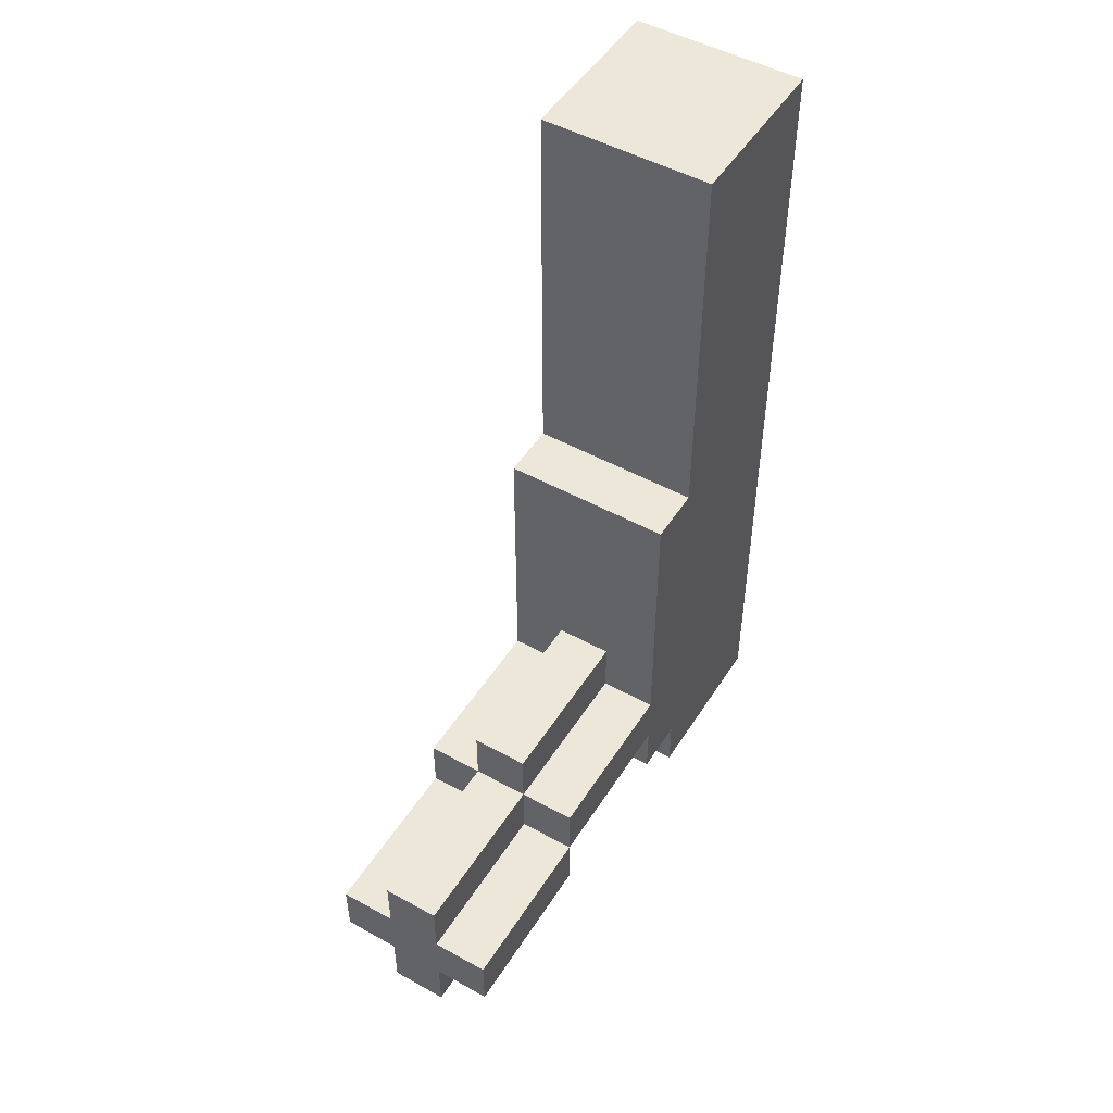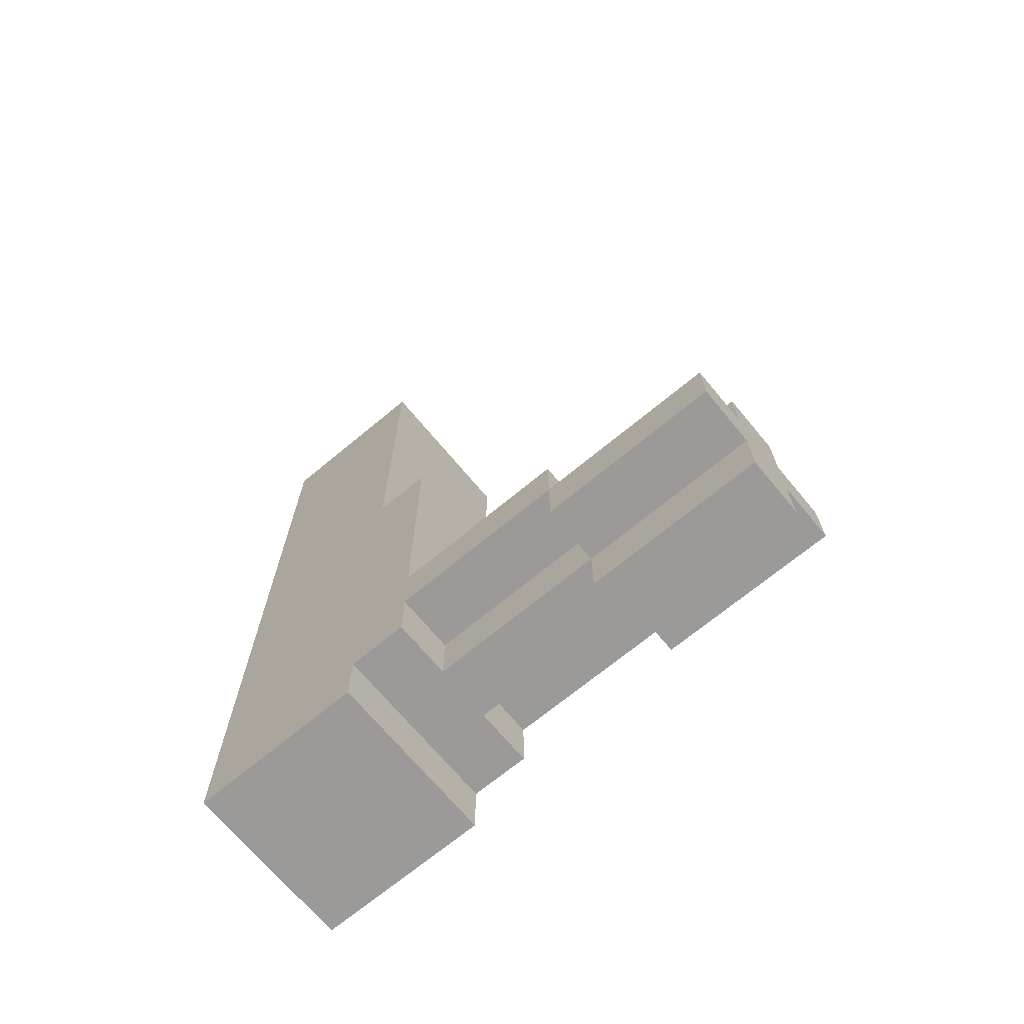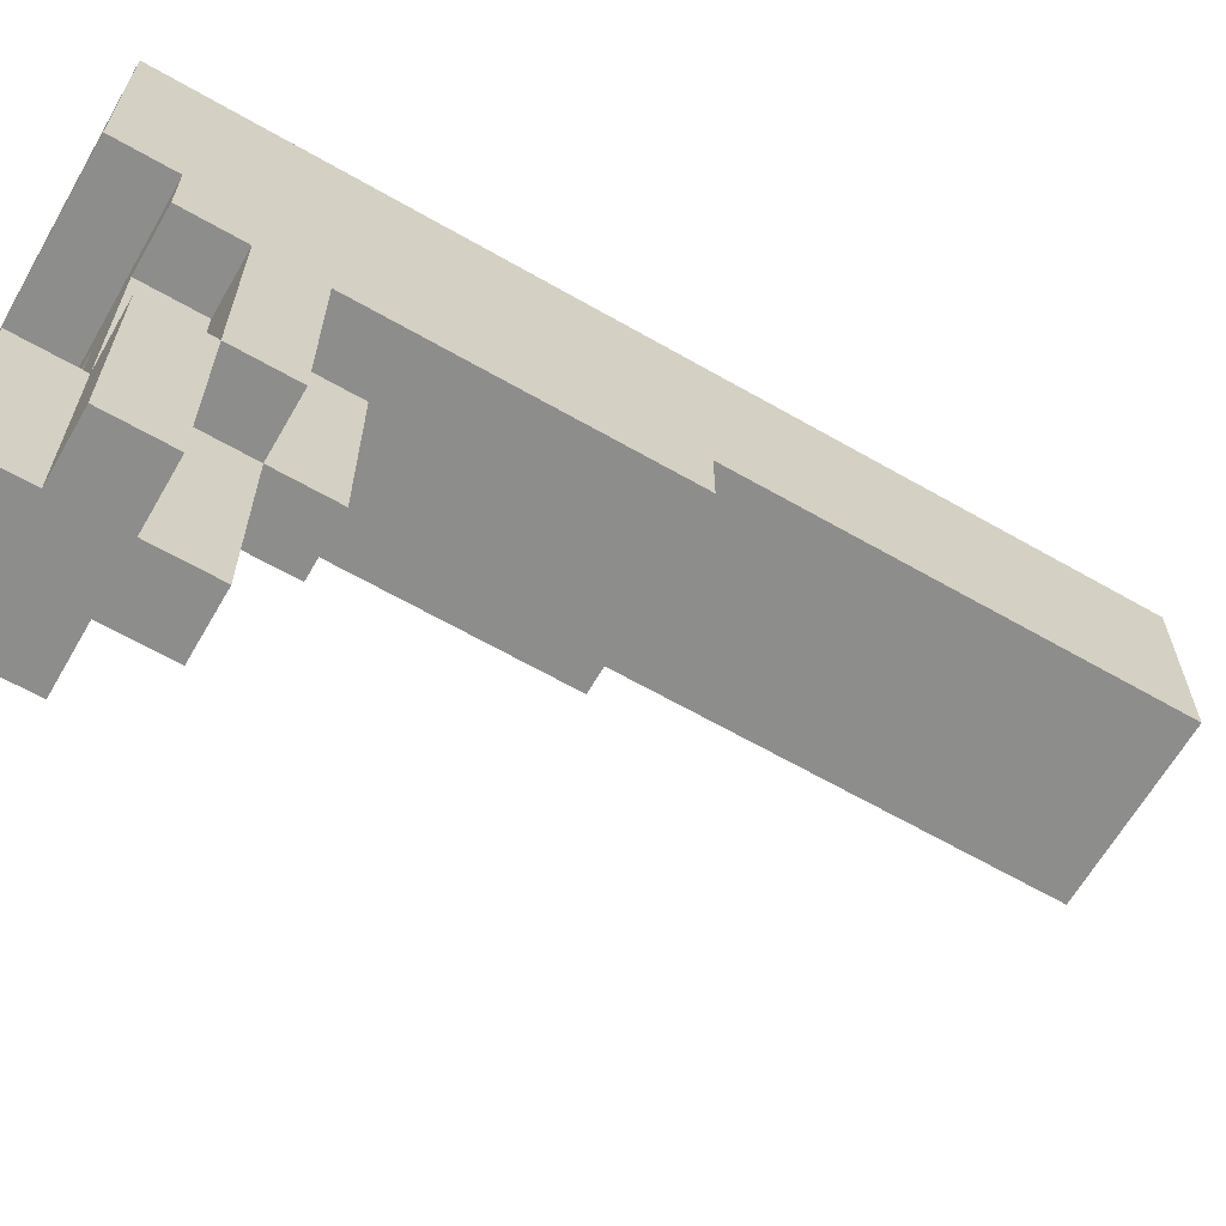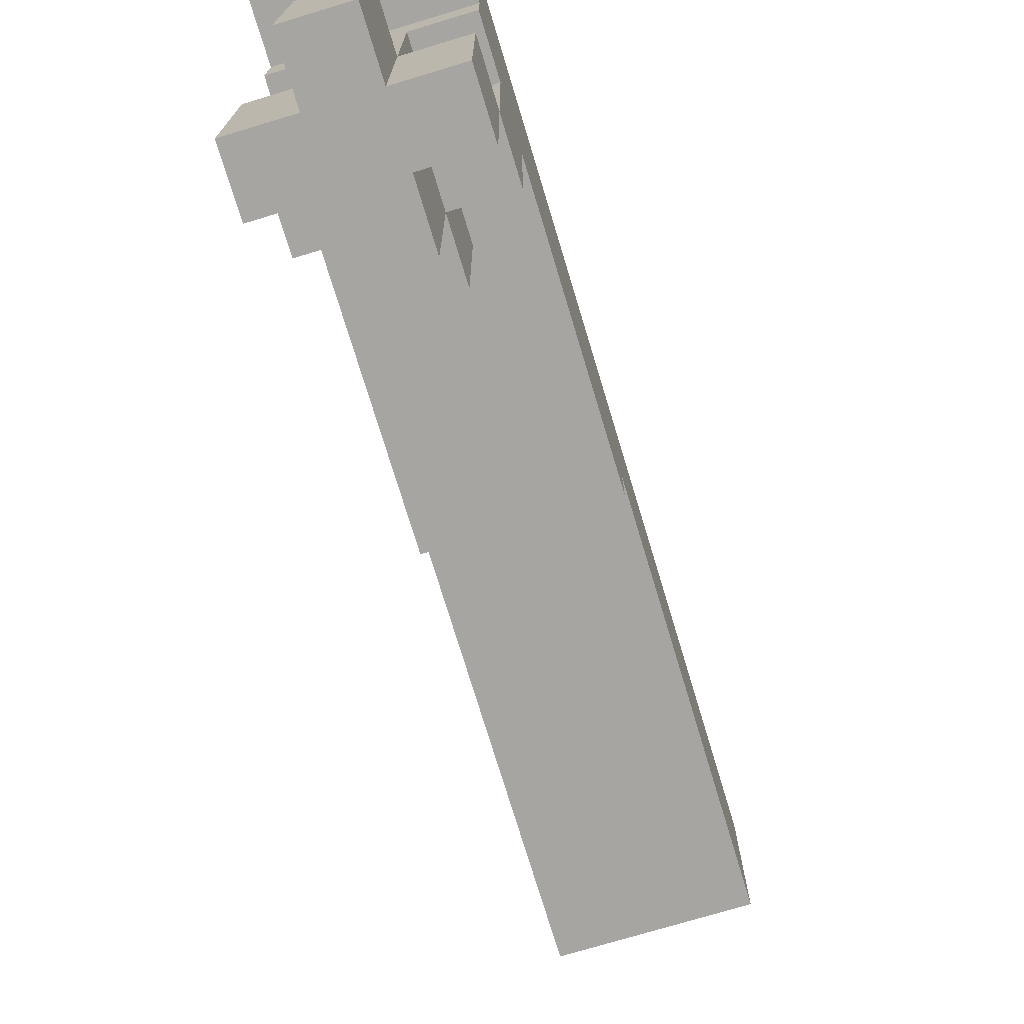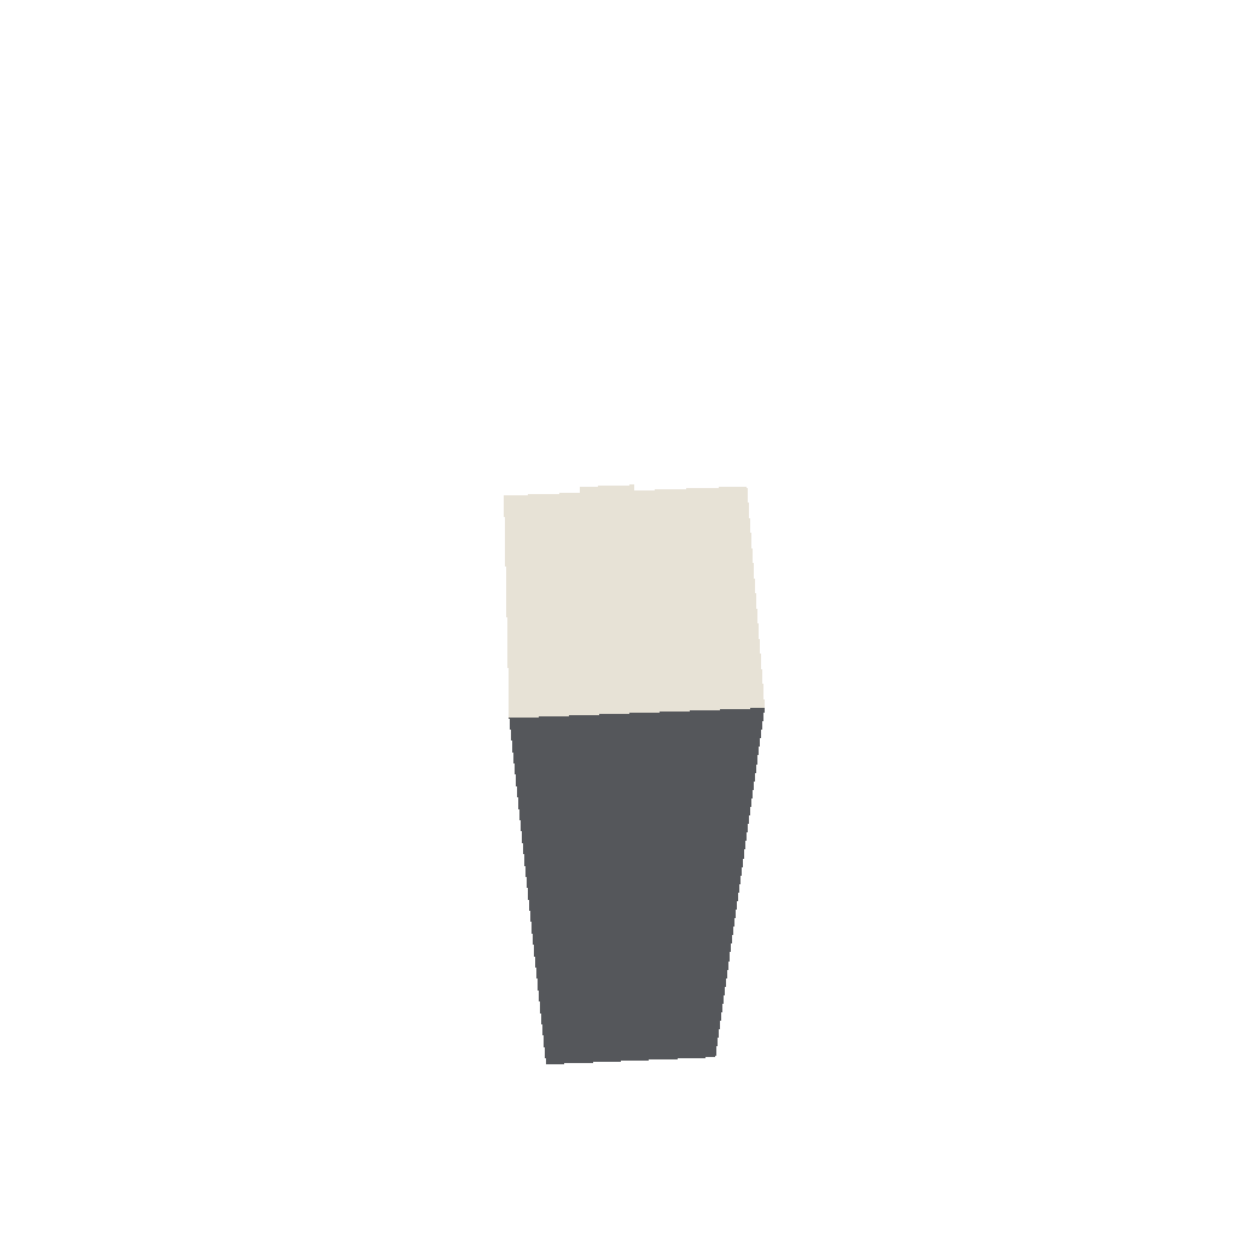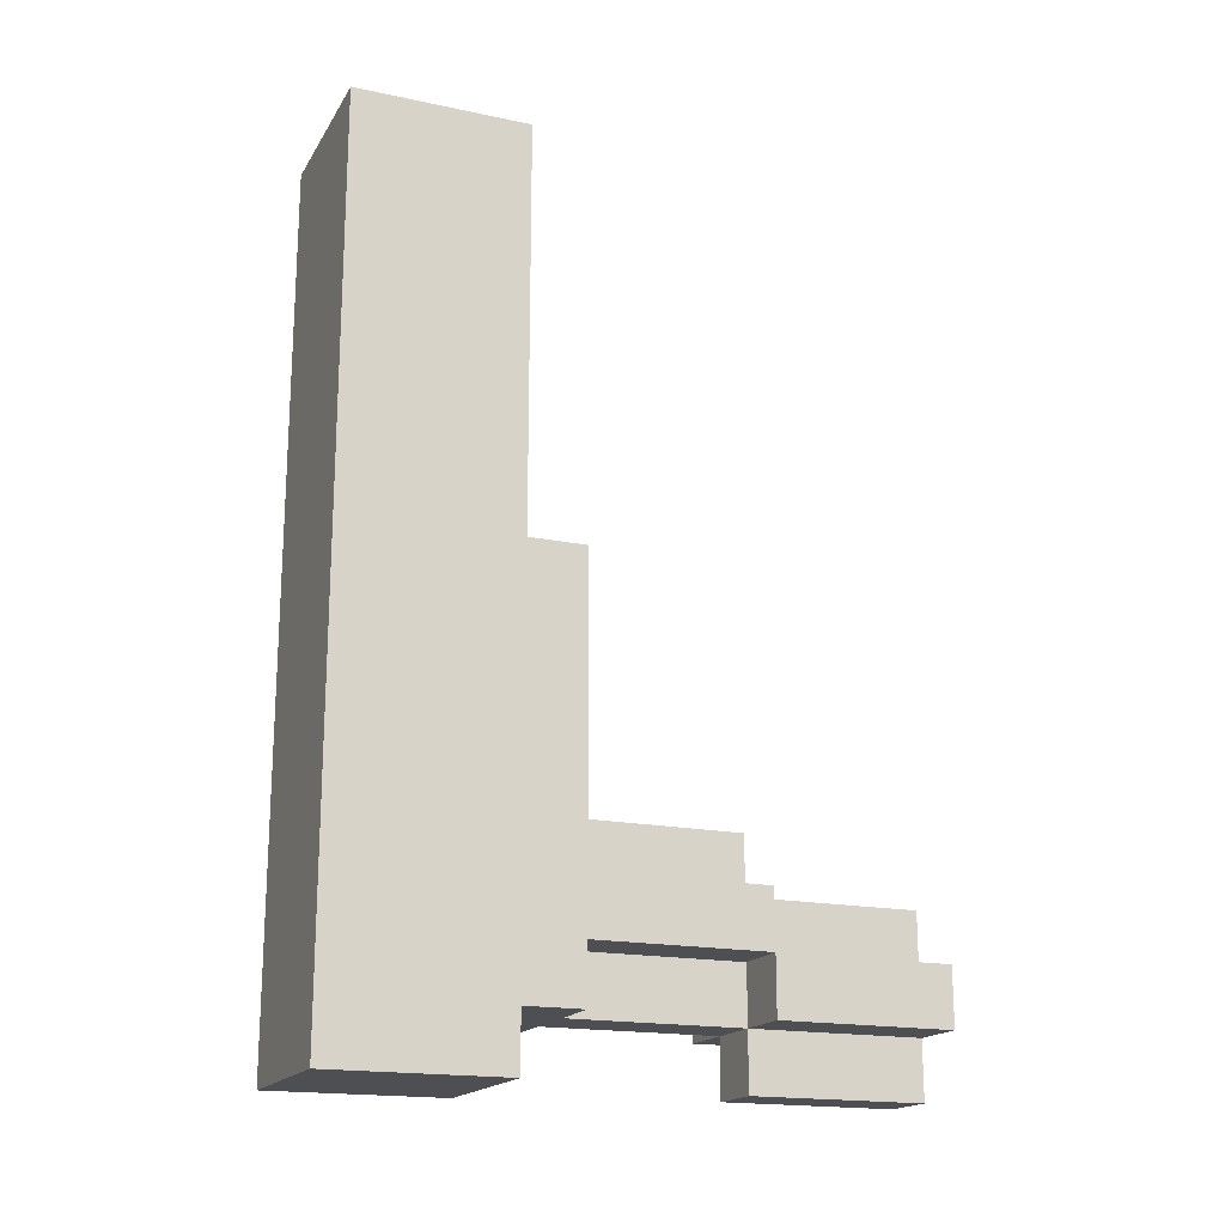
<metadata>
{"format":"obj","ext":"obj","renderer":"f3d","projection":"perspective","resolution":1024,"background":"white","views":[{"elev":49.8,"azim":-148.7,"up":"+Y"},{"elev":-69.5,"azim":129.7,"up":"+Y"},{"elev":-64.5,"azim":60.0,"up":"+Z"},{"elev":-73.8,"azim":16.8,"up":"+Z"},{"elev":63.4,"azim":-2.5,"up":"+Y"},{"elev":-18.0,"azim":67.7,"up":"+Y"}]}
</metadata>
<code>
v  1 0 -3
v  1 -1 -3
v  1 0 0
v  1 -1 0
v  1 -2 -6
v  1 -1 -6
v  1 -2 -3
v  1 -2 1
v  1 -2 0
v  1 -3 4
v  1 -3 1
v  1 5 1
v  1 12 4
v  1 5 0
v  1 12 1
v  4 -3 4
v  4 12 4
v  4 5 1
v  4 12 1
v  4 0 0
v  4 5 0
v  4 -2 1
v  4 -3 1
v  4 -1 0
v  4 0 -3
v  4 -2 0
v  4 -1 -3
v  4 -2 -3
v  4 -1 -6
v  4 -2 -6
v  2 0 0
v  2 1 0
v  3 1 0
v  3 0 0
v  2 -1 0
v  2 -2 0
v  3 -2 0
v  3 -1 0
v  2 -2 -3
v  3 -2 -3
v  2 -2 -6
v  3 -2 -6
v  2 -1 -3
v  3 -3 -3
v  2 -3 -3
v  3 -1 -3
v  2 0 -3
v  3 1 -3
v  3 0 -3
v  2 1 -3
v  2 -1 -6
v  3 -1 -6
v  3 0 -6
v  2 0 -6
v  3 -3 -6
v  2 -3 -6
g OpenSCAD_Model
f 1 2 3
f 4 3 2
f 5 2 6
f 2 5 7
f 8 3 4
f 8 4 9
f 3 8 10
f 10 8 11
f 10 12 3
f 12 10 13
f 14 3 12
f 12 13 15
f 13 16 17
f 16 13 10
f 17 18 19
f 16 18 17
f 18 20 21
f 18 16 20
f 22 20 16
f 22 16 23
f 20 24 25
f 20 22 24
f 24 22 26
f 25 24 27
f 28 29 27
f 29 28 30
f 21 12 18
f 12 21 14
f 31 3 32
f 14 32 3
f 32 21 33
f 32 14 21
f 20 33 21
f 33 20 34
f 9 35 36
f 35 9 4
f 37 24 26
f 24 37 38
f 39 37 36
f 37 39 40
f 5 39 7
f 39 5 41
f 37 22 36
f 22 37 26
f 36 8 9
f 8 36 22
f 42 28 40
f 28 42 30
f 19 13 17
f 13 19 15
f 12 19 18
f 19 12 15
f 11 22 23
f 22 11 8
f 11 16 10
f 16 11 23
f 2 39 43
f 39 2 7
f 39 44 40
f 44 39 45
f 28 46 40
f 46 28 27
f 2 47 43
f 47 2 1
f 47 48 49
f 48 47 50
f 25 46 49
f 46 25 27
f 5 51 41
f 51 5 6
f 51 52 41
f 52 51 53
f 53 51 54
f 41 42 55
f 42 41 52
f 41 55 56
f 29 42 52
f 42 29 30
f 51 2 43
f 2 51 6
f 29 46 27
f 46 29 52
f 56 39 41
f 39 56 45
f 39 35 43
f 35 39 36
f 47 51 43
f 51 47 54
f 47 32 50
f 32 47 31
f 44 42 40
f 42 44 55
f 46 37 40
f 46 53 49
f 53 46 52
f 37 46 38
f 48 34 49
f 34 48 33
f 56 44 45
f 44 56 55
f 53 47 49
f 47 53 54
f 47 3 31
f 3 47 1
f 34 25 49
f 25 34 20
f 2 35 4
f 35 2 43
f 46 24 38
f 24 46 27
f 48 32 33
f 32 48 50

</code>
